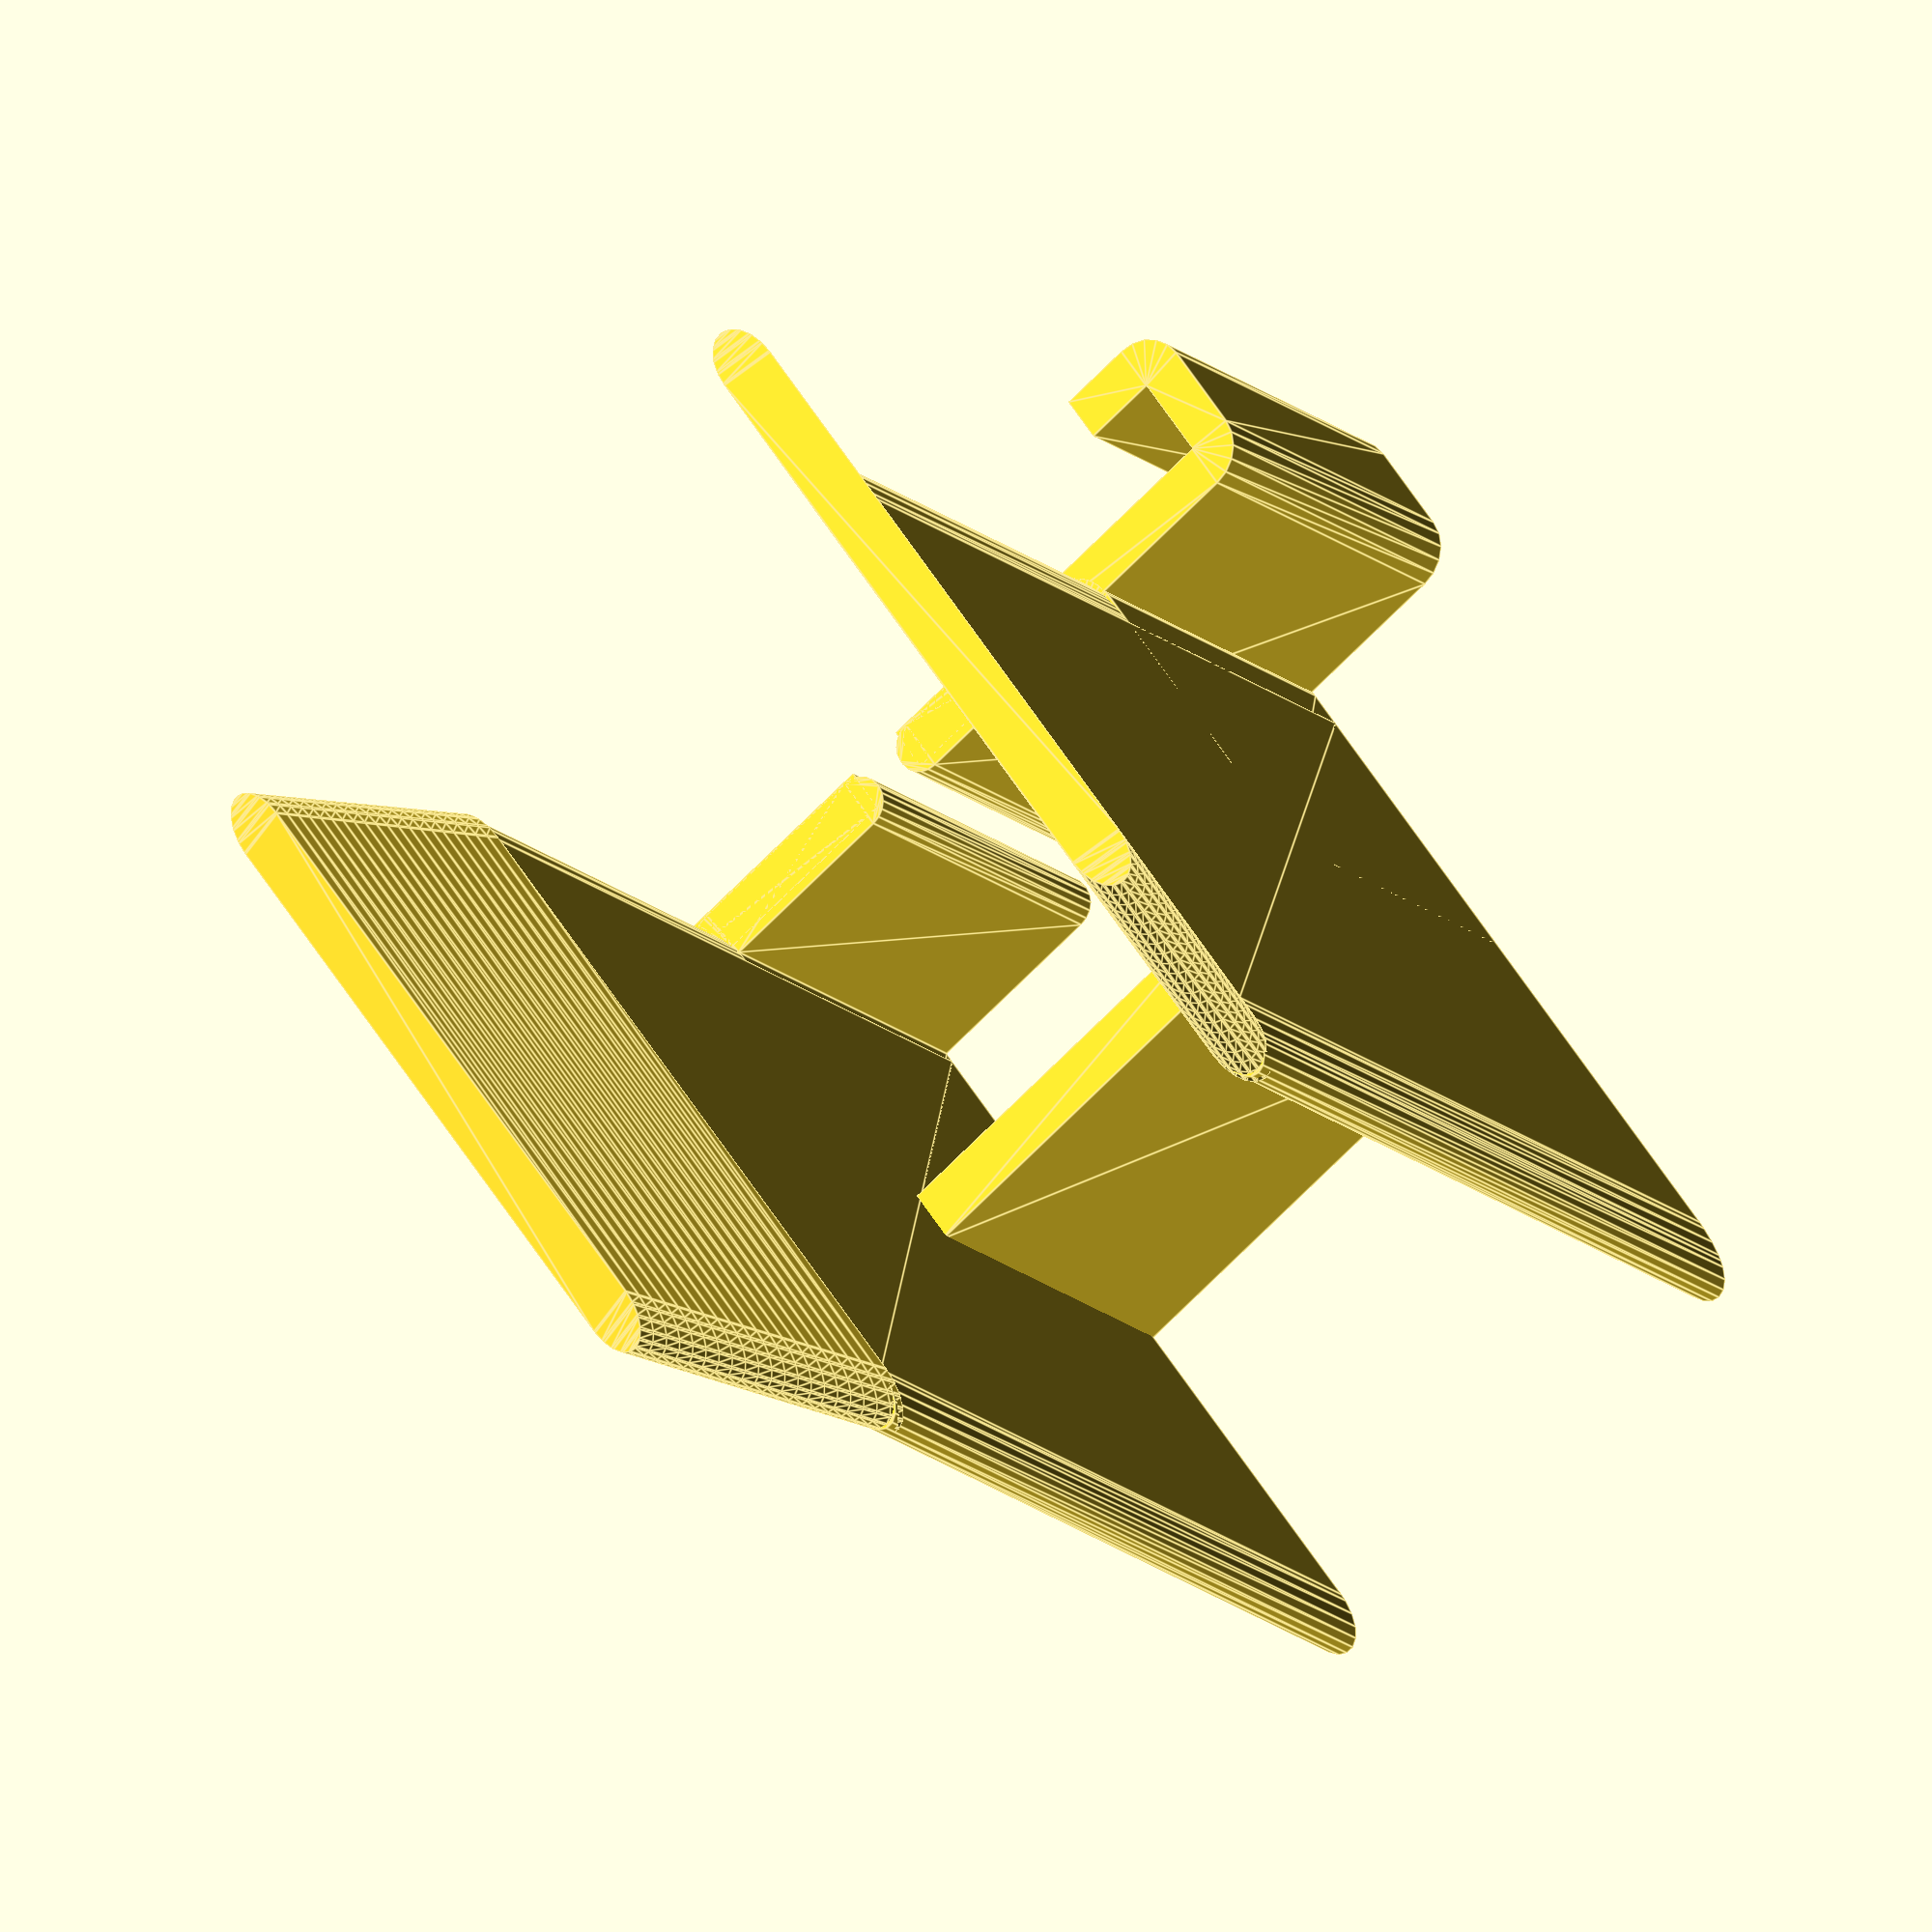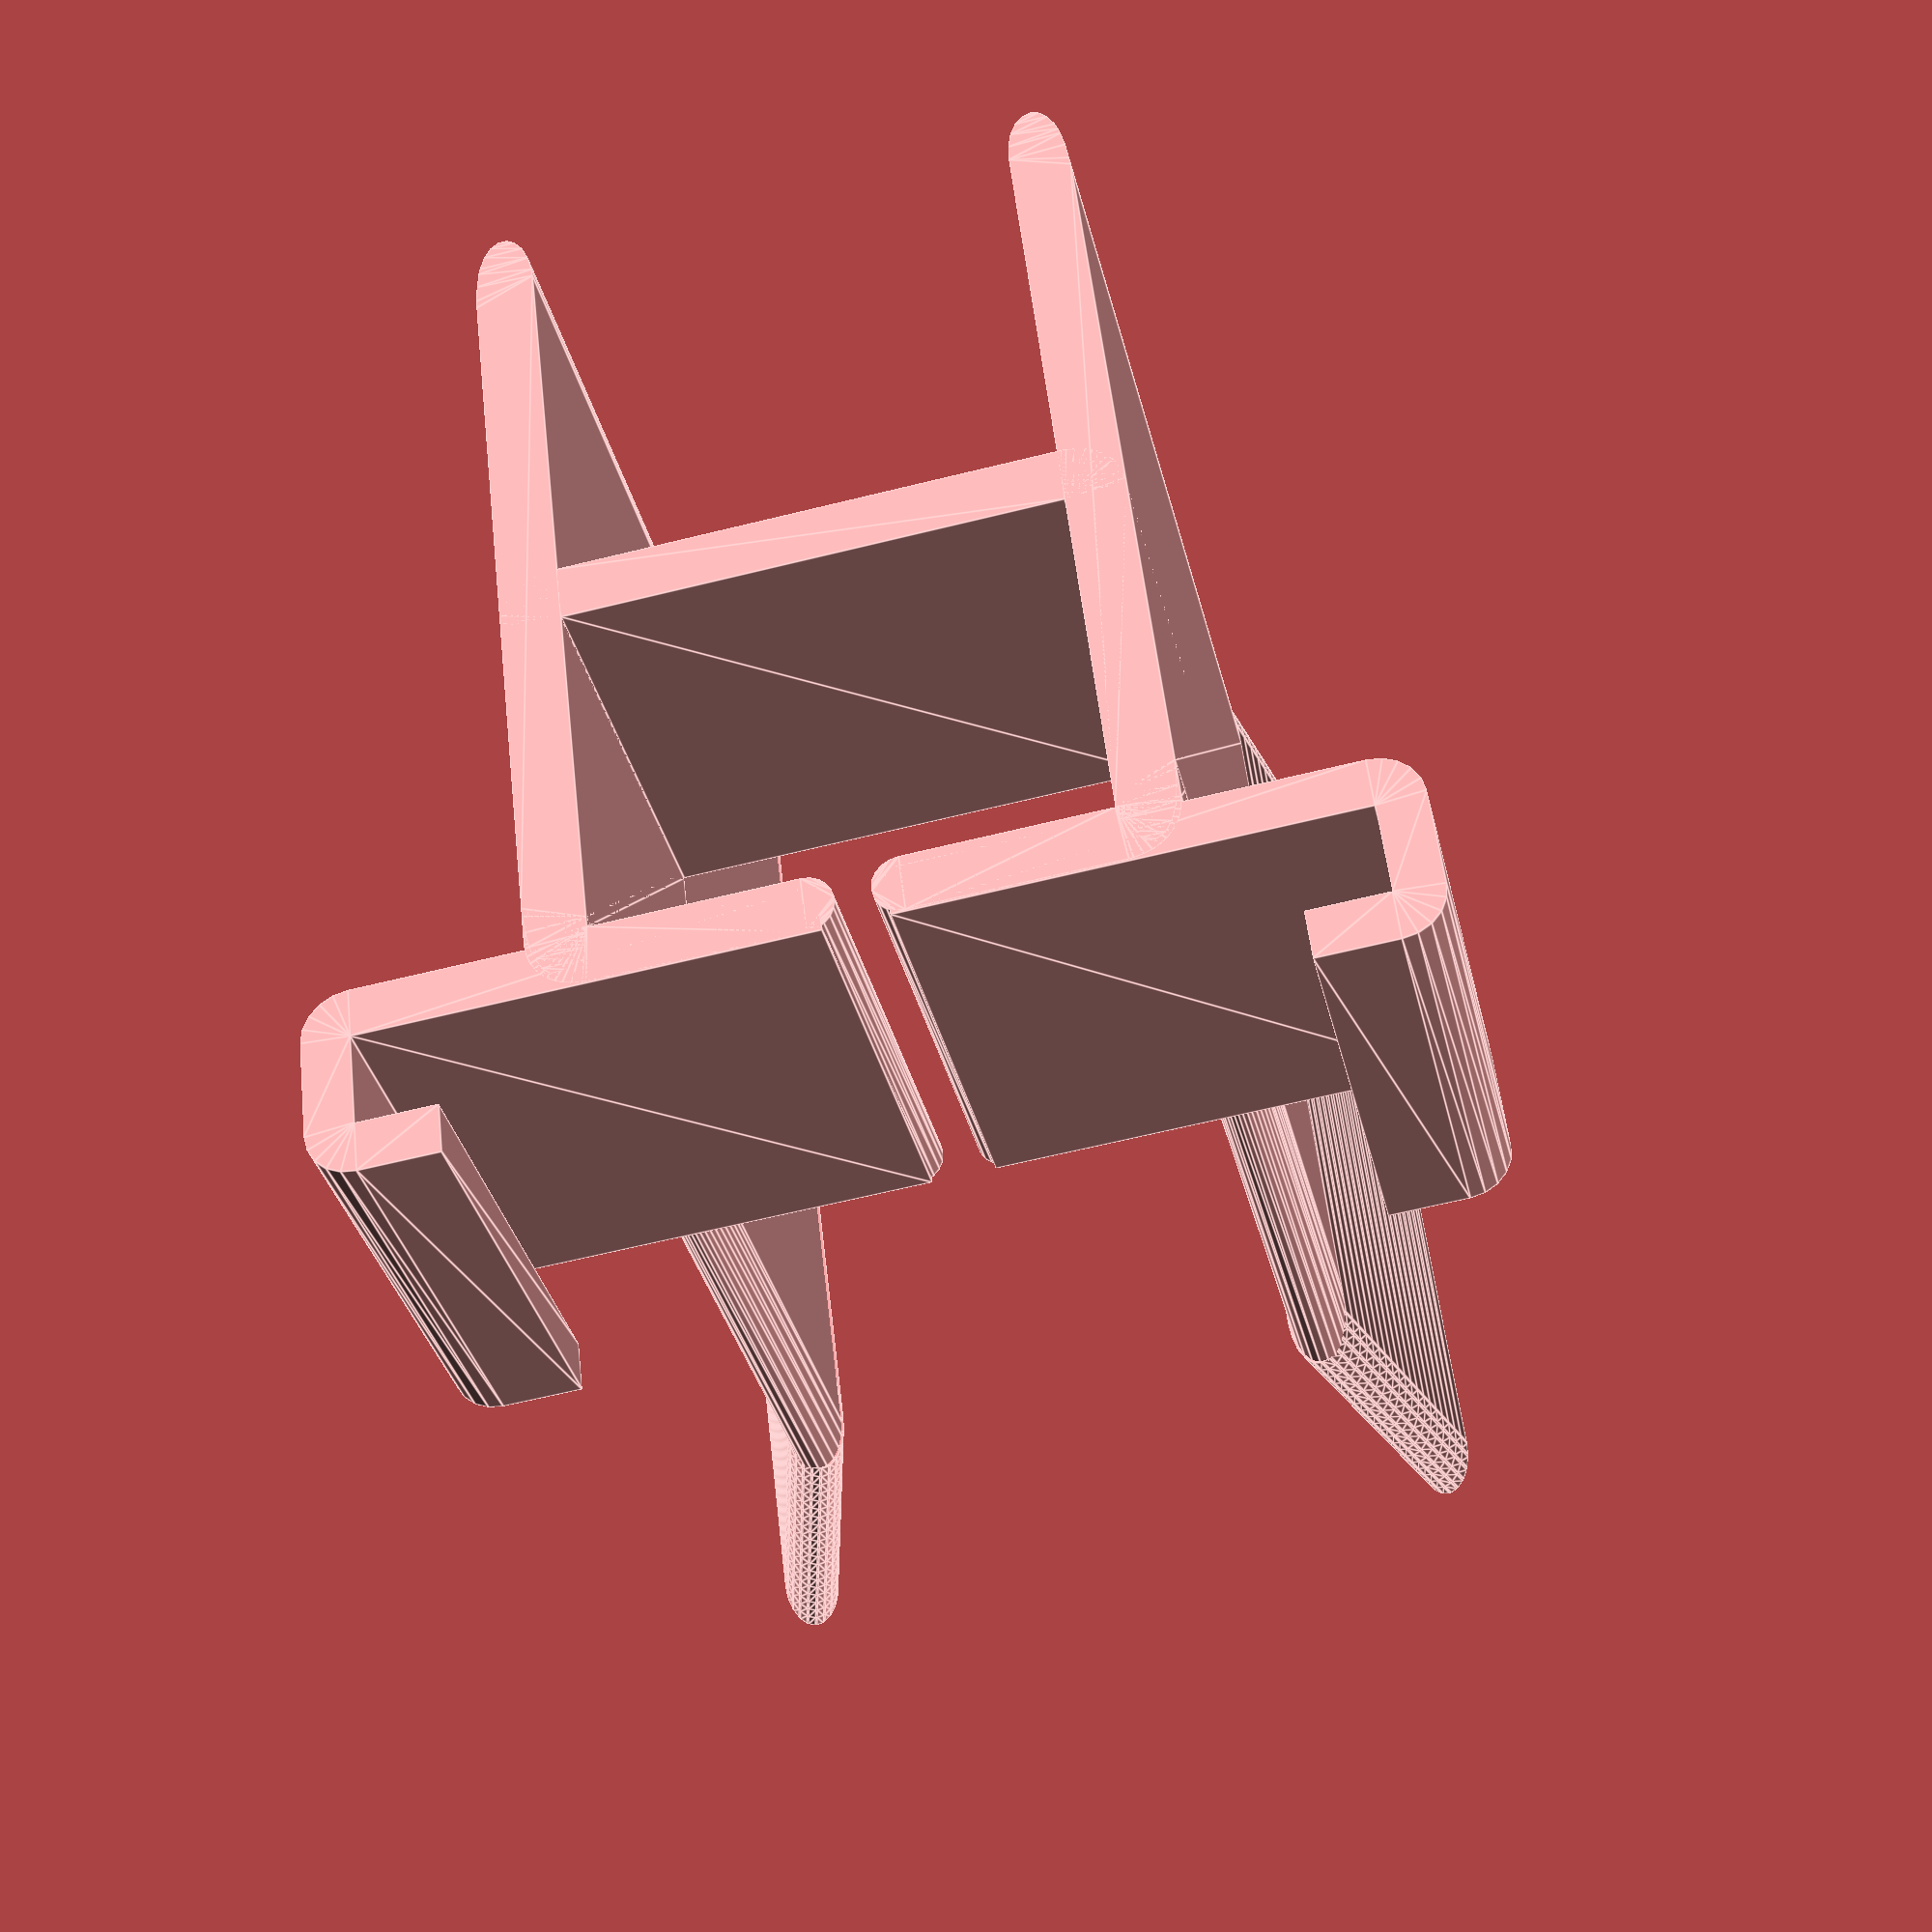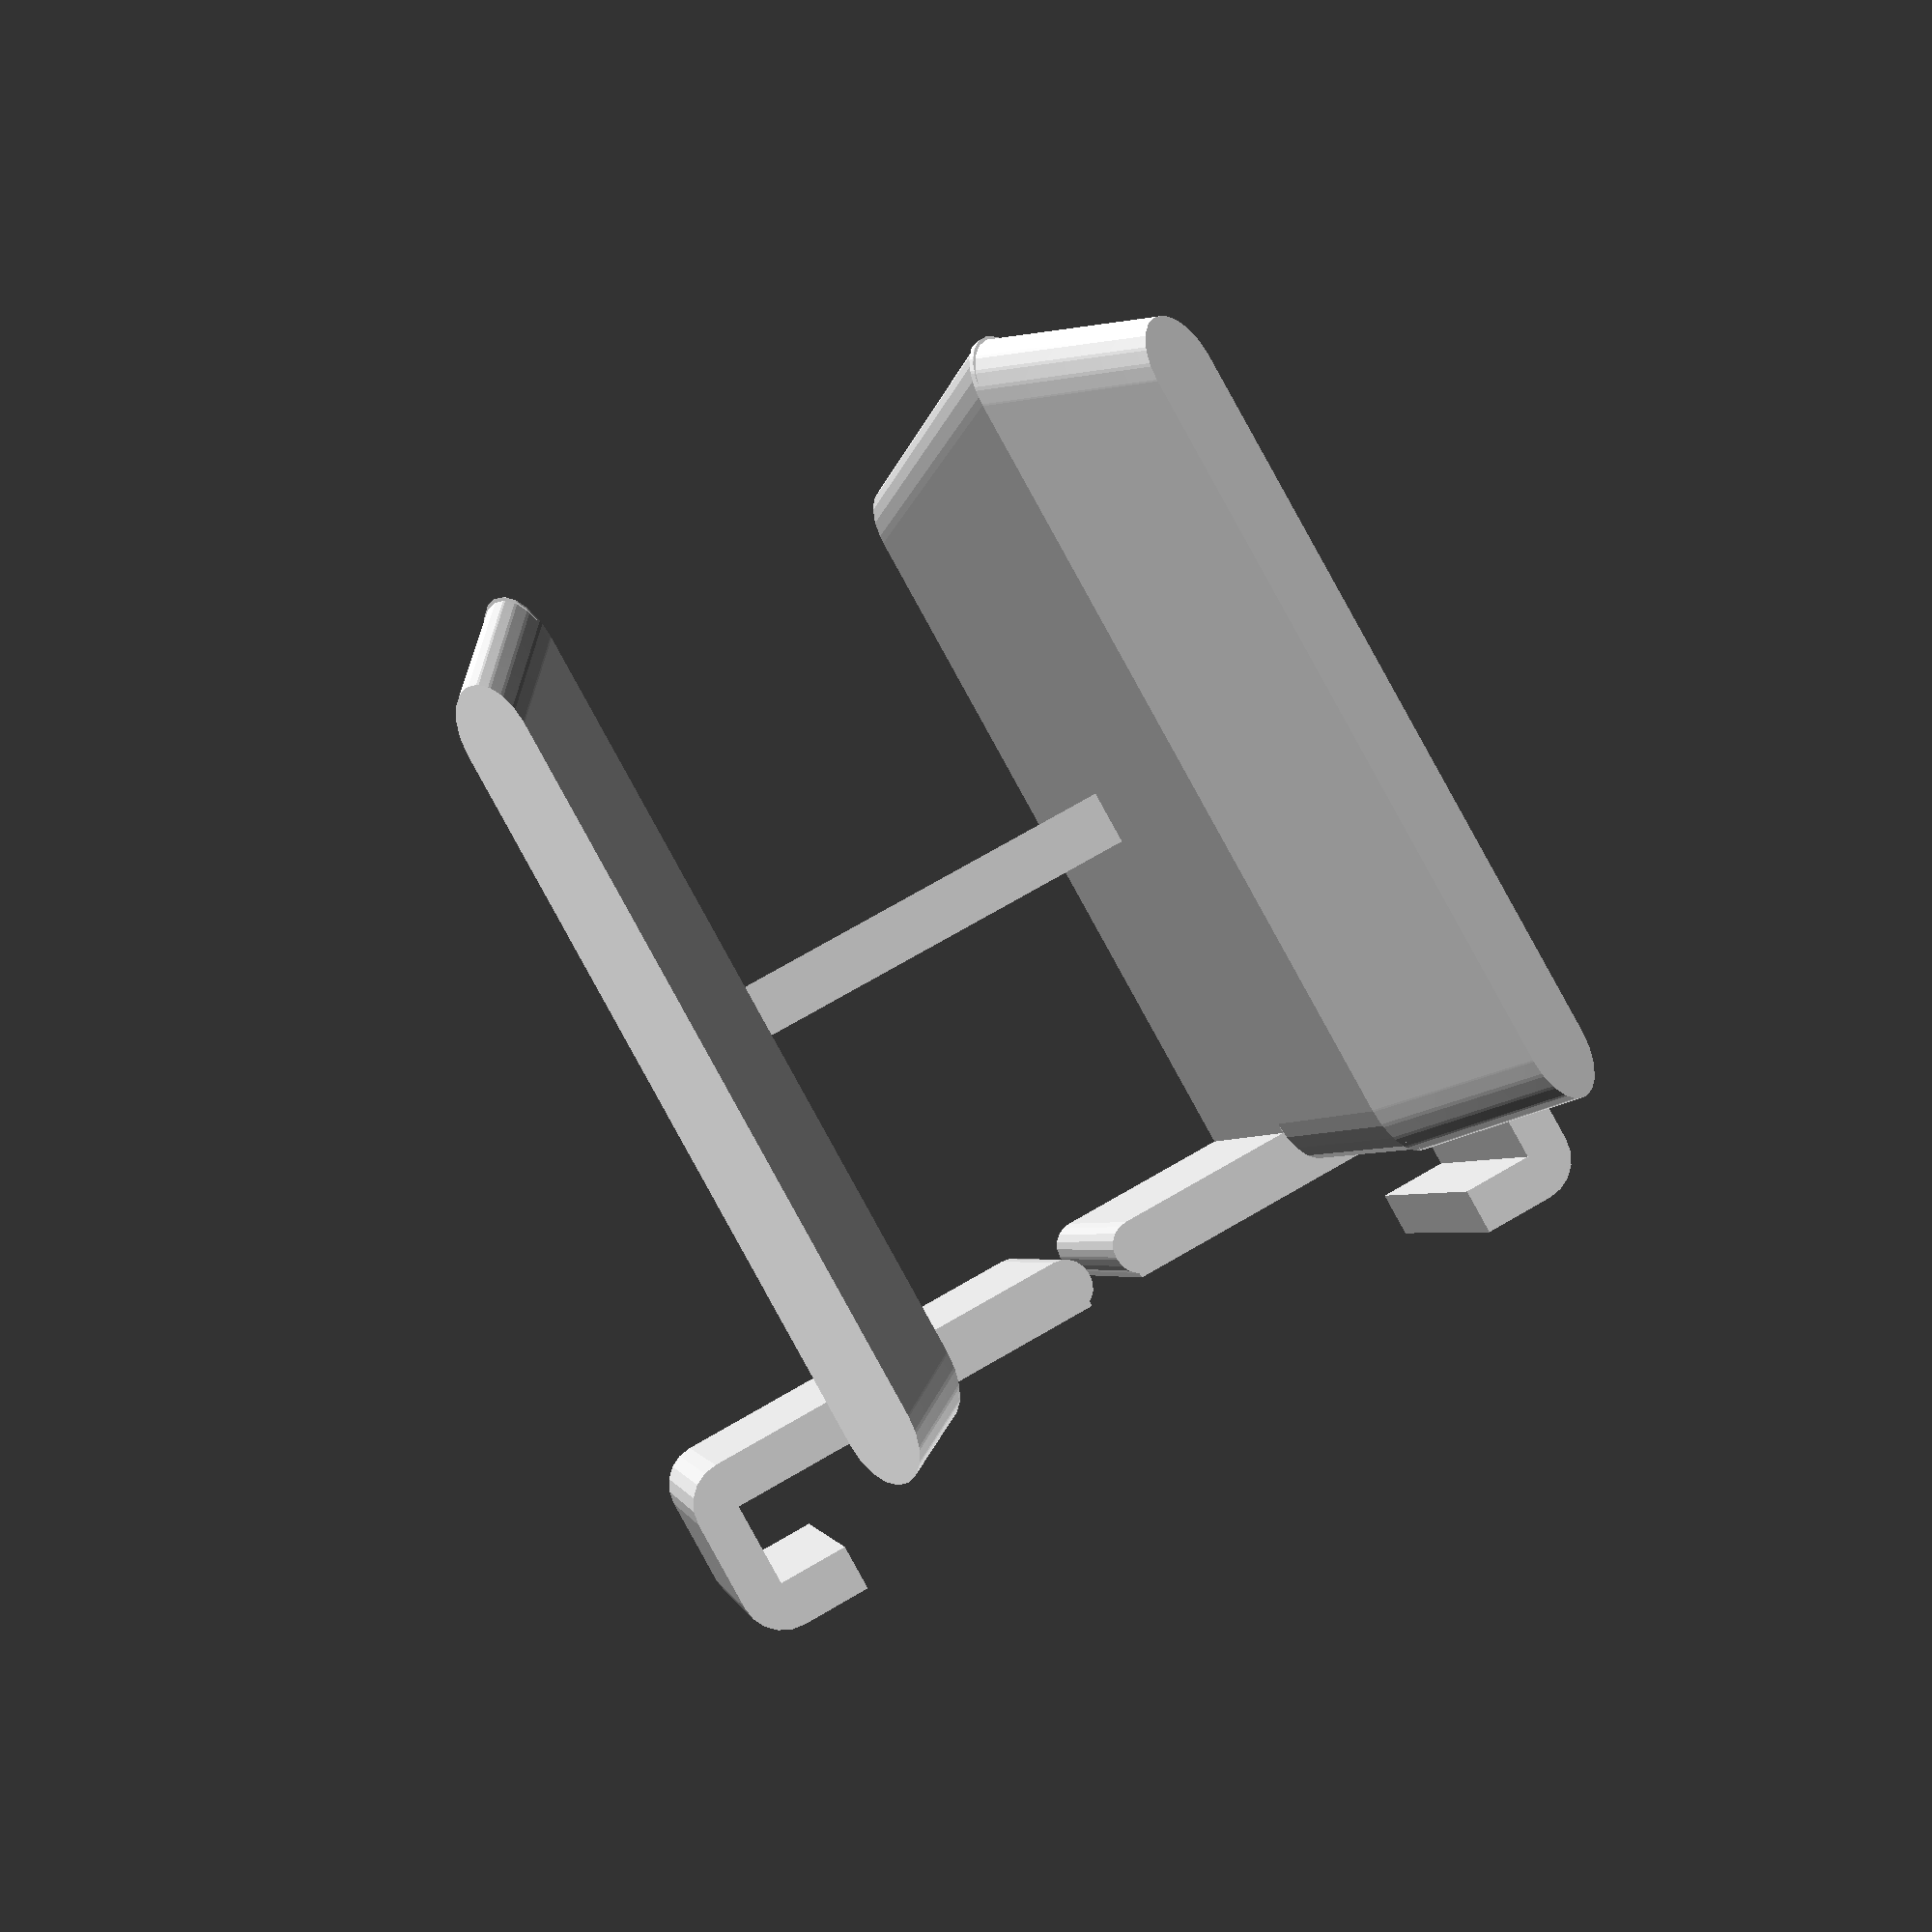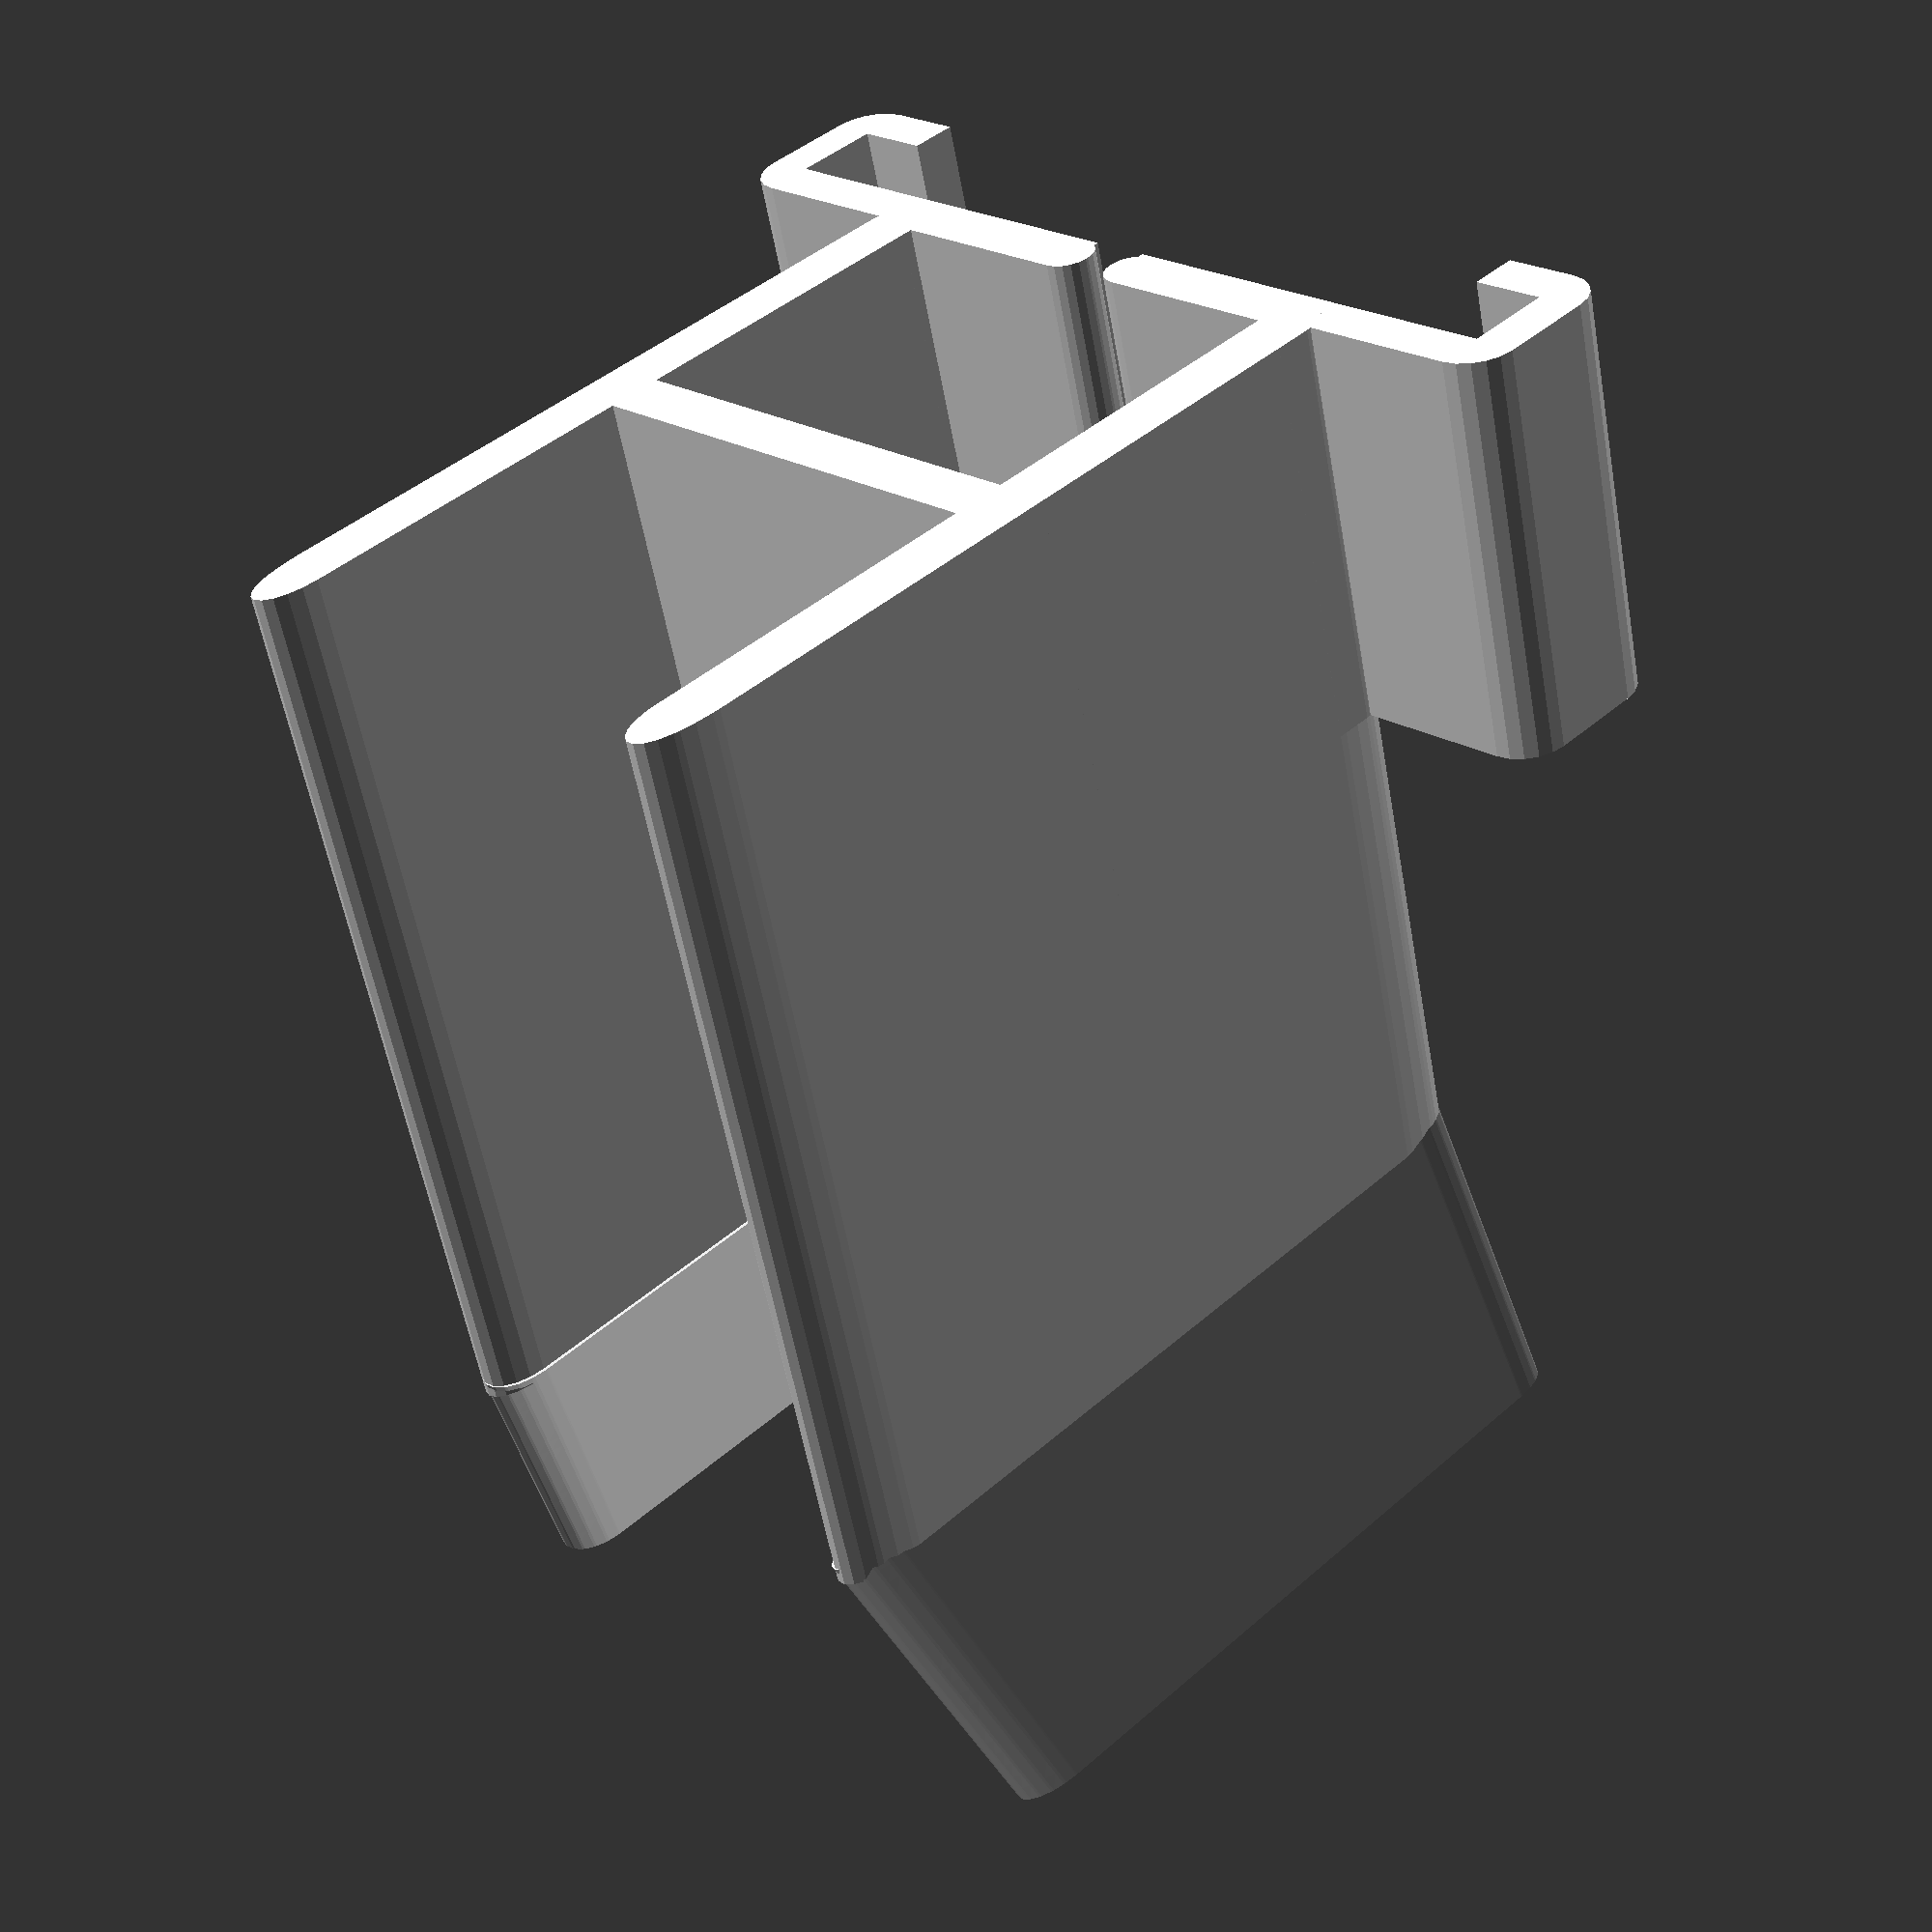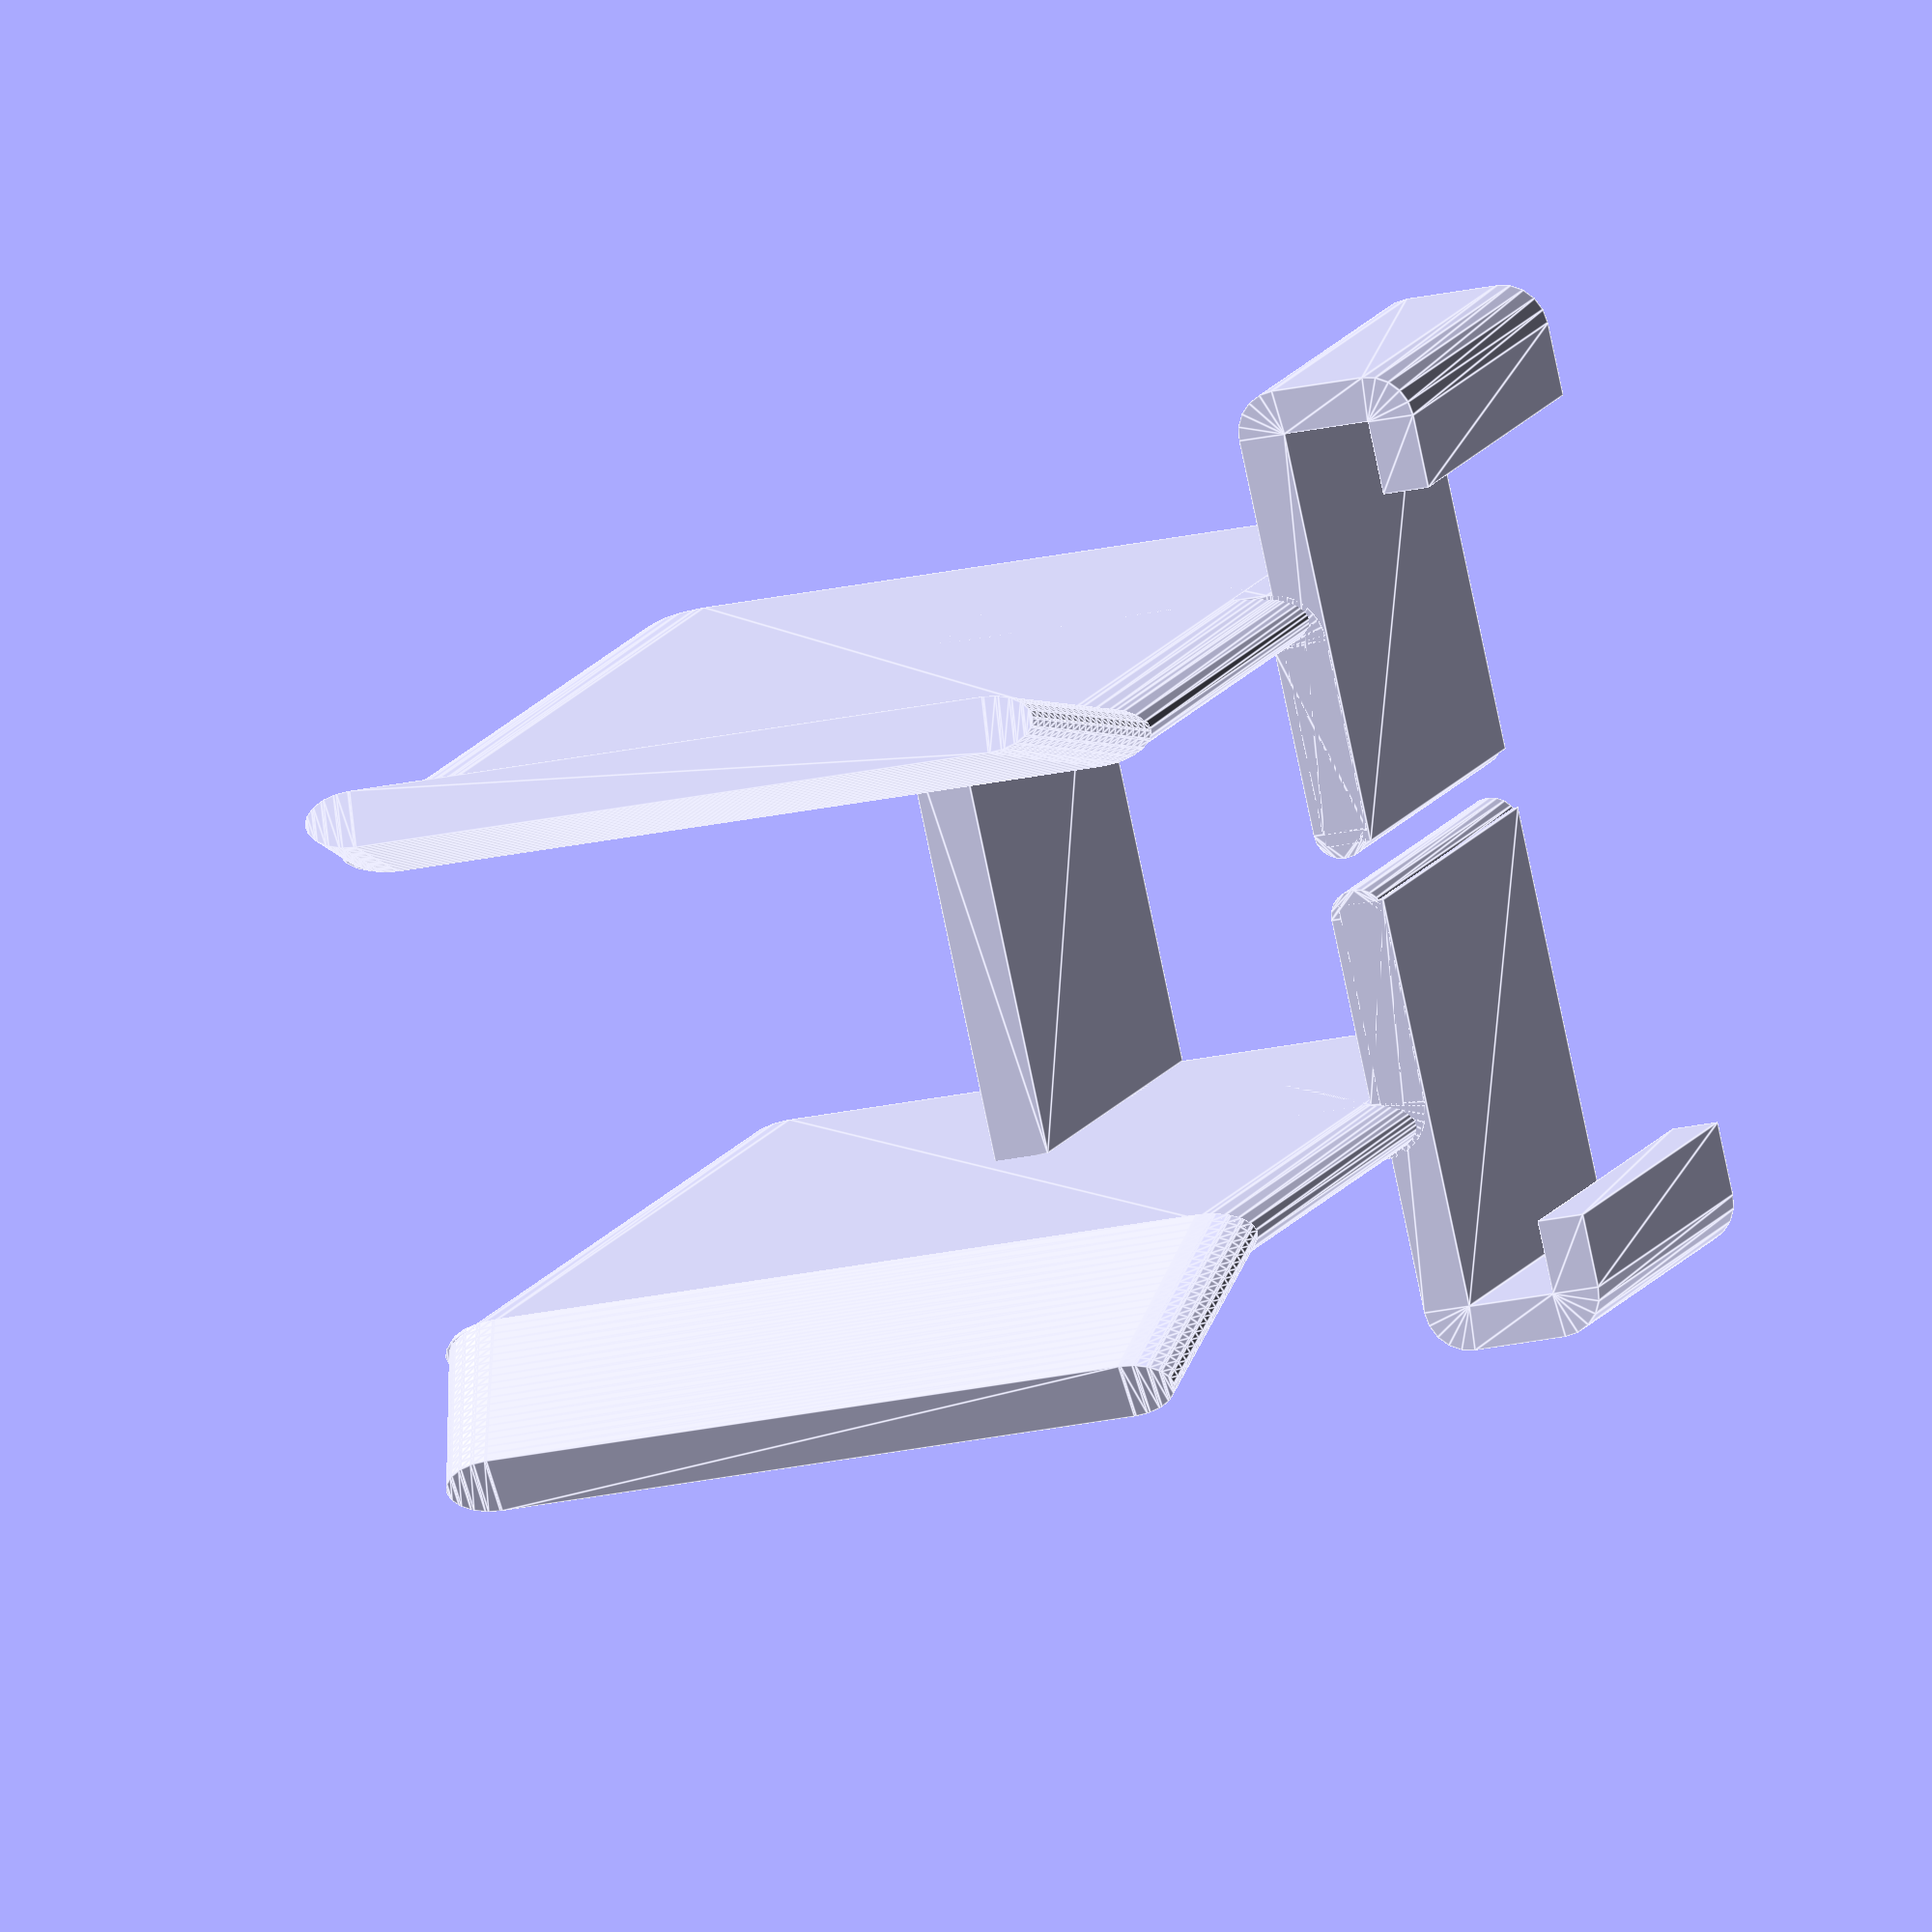
<openscad>
$fn=20;
linear_extrude(28)translate([0,3])shape();
linear_extrude(28)translate([0,-15.5])shape2();
linear_extrude(62,scale=1)scale([1,2])translate([0,-15])shape3();
flarp();
mirror([1,0,0])
flarp();


module flarp()
{
    translate([16+1.5,0,61.9])rotate([0,15,0])
translate([0,0,-1])linear_extrude(22,scale=[1,0.9])scale([1,2])translate([0,-15])shape4();
}
module shape(){
difference(){    
    offset(3)square([60,6.5],true);
    square([60,6],true);
   translate([0,3])
 square([50,9],true);
 square([4,69],true);
    
    
    }}
    
    module shape2(){
    offset(1.8)    offset(-1.4){
     difference(){
    
   offset(3) square([32,24],true);
   translate([0,0]) square([32,24],true);
     translate([0,15])     square([3,20],true);

    }}
}


    module shape3(){
    offset(1.8)    offset(-1.4){
     difference(){
    
   offset(3) square([32,24],true);
   translate([0,-1]) square([32,39],true);
    }}
}

module shape4(){
    
     offset(1.8 -1.4)offset(1.5)  square([0.0001,24+1.25],true);
    
    }
</openscad>
<views>
elev=16.1 azim=324.1 roll=29.6 proj=o view=edges
elev=214.1 azim=6.6 roll=347.4 proj=p view=edges
elev=183.3 azim=330.8 roll=186.9 proj=p view=solid
elev=56.9 azim=315.2 roll=190.2 proj=p view=wireframe
elev=346.6 azim=77.5 roll=18.7 proj=o view=edges
</views>
